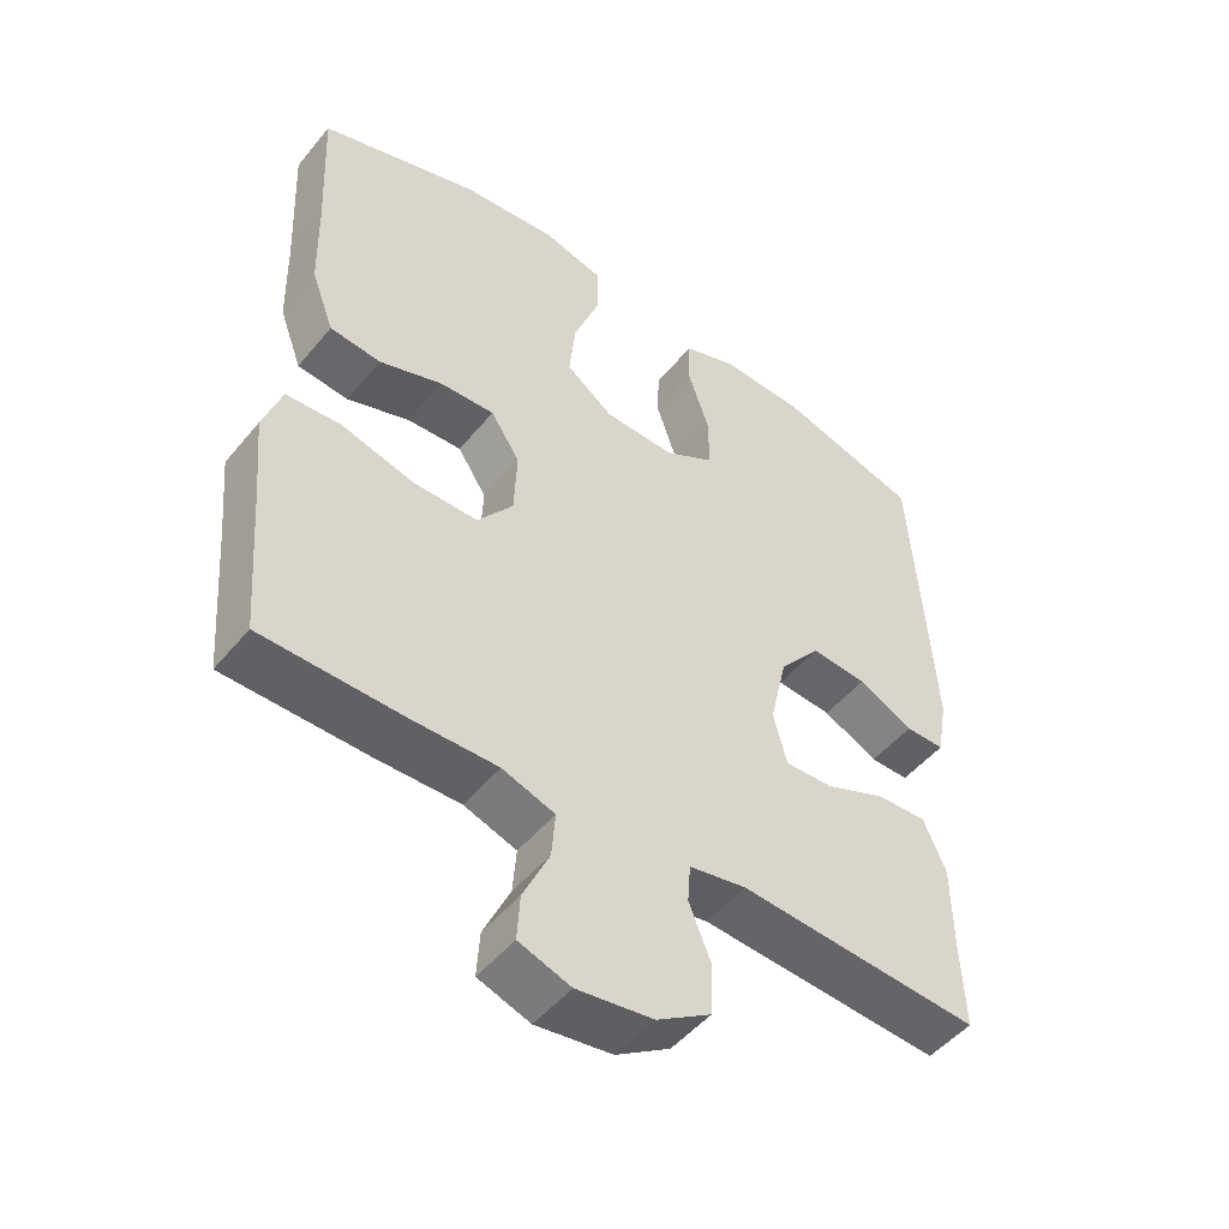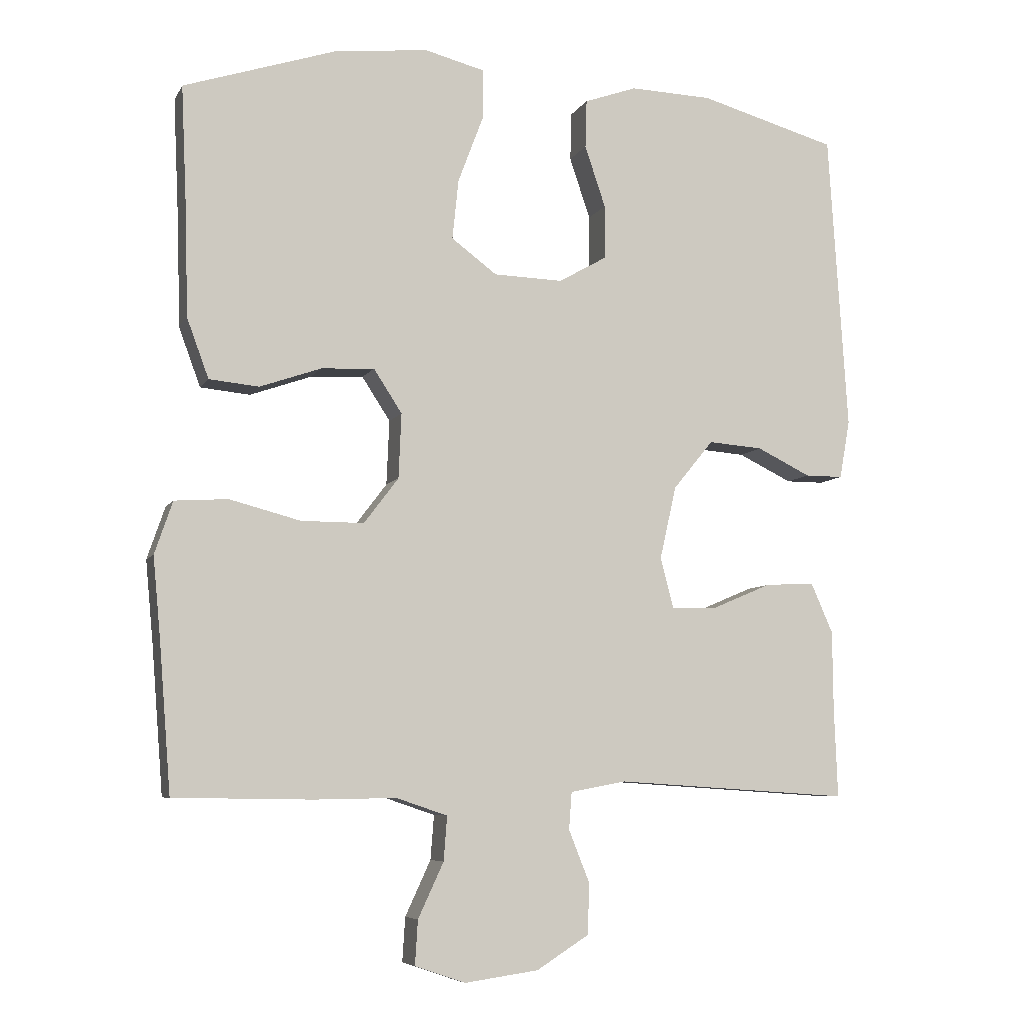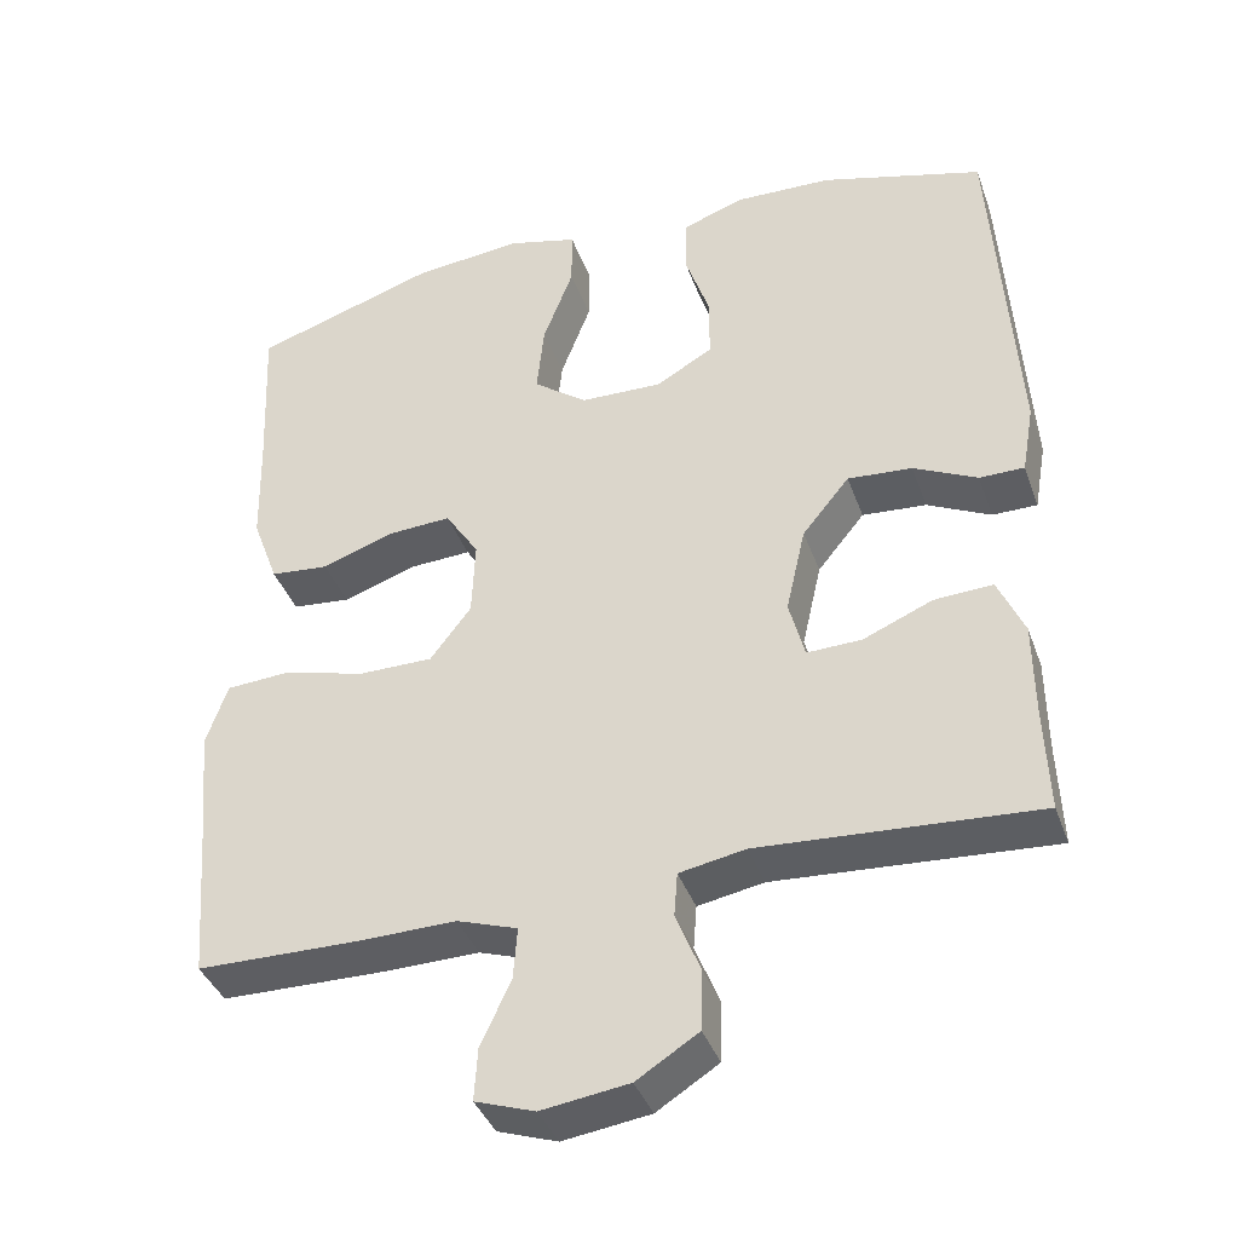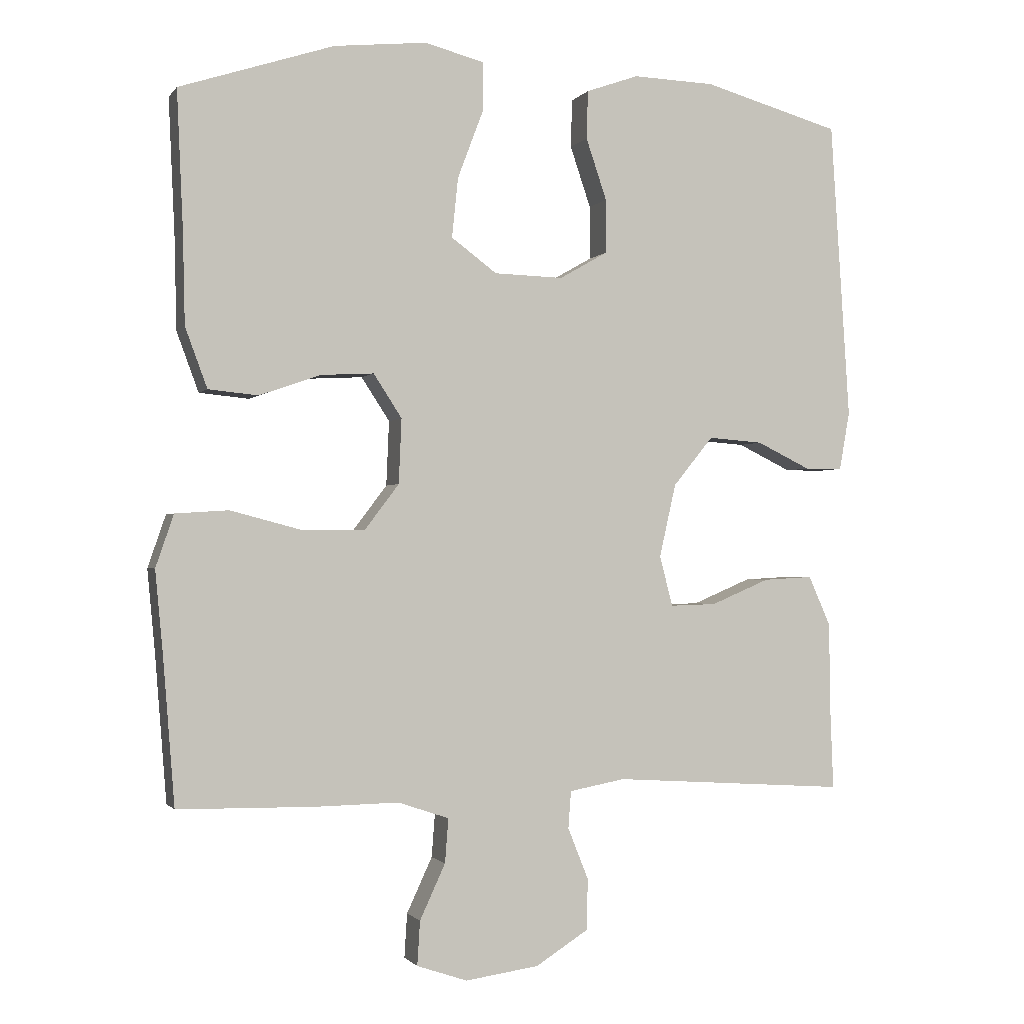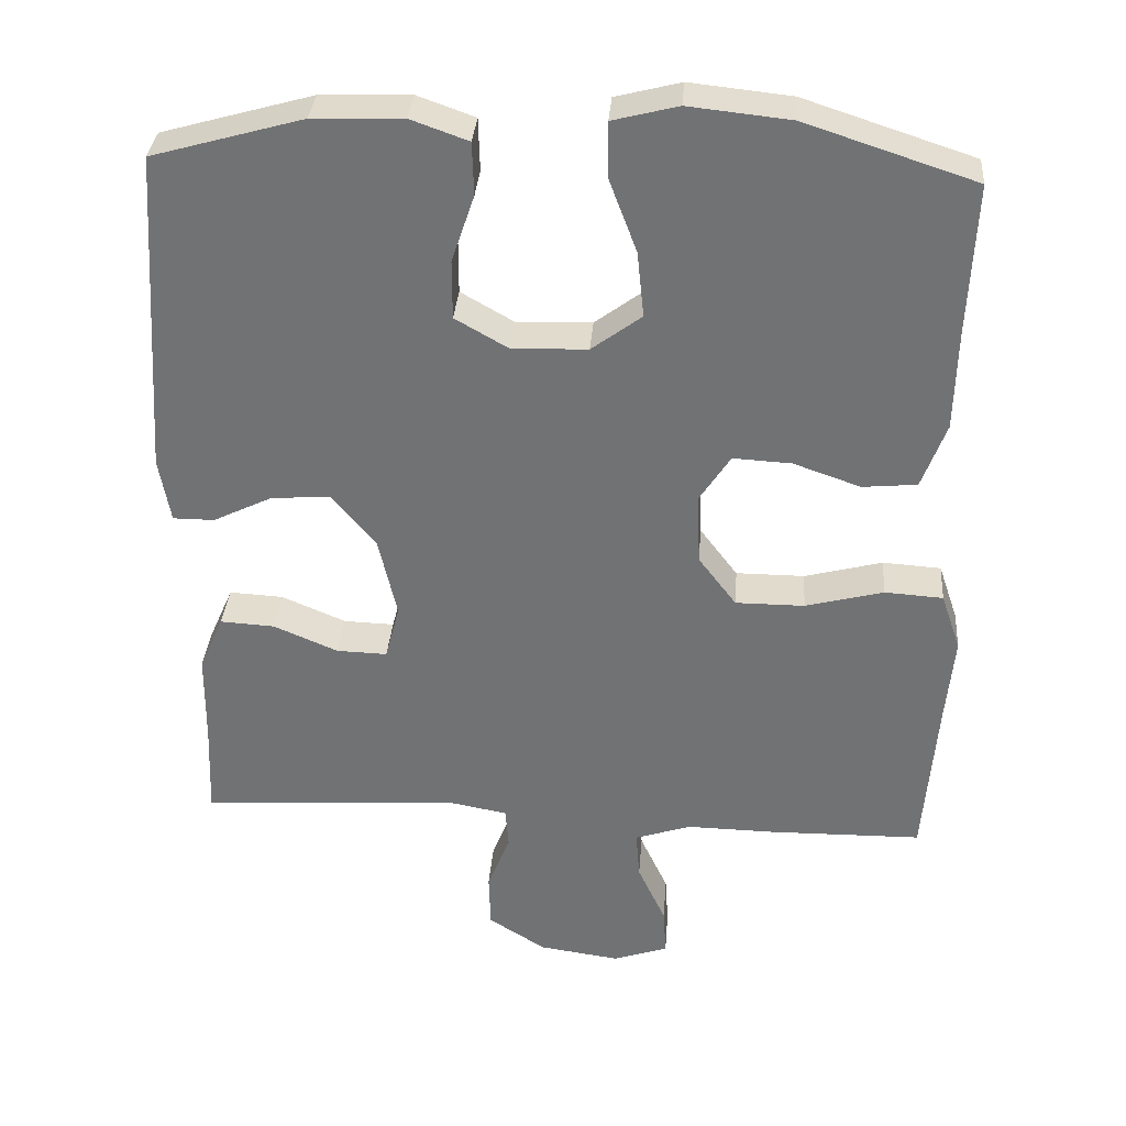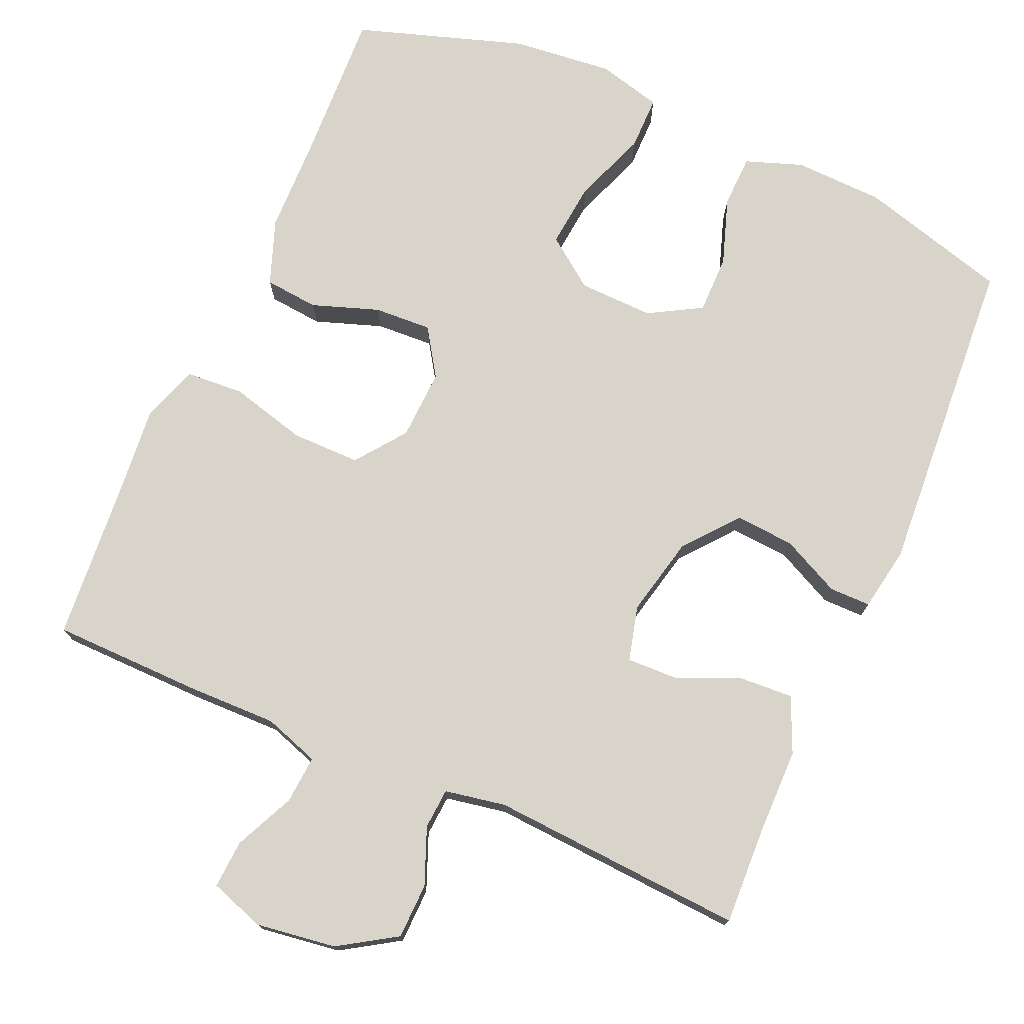
<metadata>
{"format":"obj","ext":"obj","renderer":"f3d","projection":"perspective","resolution":1024,"background":"white","views":[{"elev":-49.5,"azim":142.2,"up":"+Z"},{"elev":-6.8,"azim":162.6,"up":"+Z"},{"elev":-39.0,"azim":-161.2,"up":"+Z"},{"elev":-1.2,"azim":162.1,"up":"+Z"},{"elev":33.9,"azim":4.4,"up":"+Z"},{"elev":74.9,"azim":-156.4,"up":"+Y"}]}
</metadata>
<code>
v -0.5 0.07 0.5
v -0.301 0.07 0.556
v -0.182 0.07 0.56
v -0.106 0.07 0.533
v -0.104 0.07 0.463
v -0.134 0.07 0.374
v -0.134 0.07 0.296
v -0.064 0.07 0.256
v 0.036 0.07 0.259
v 0.102 0.07 0.308
v 0.093 0.07 0.395
v 0.056 0.07 0.493
v 0.056 0.07 0.565
v 0.142 0.07 0.587
v 0.276 0.07 0.573
v 0.5 0.07 0.5
v 0.491 0.07 0.3
v 0.488 0.07 0.168
v 0.456 0.07 0.081
v 0.384 0.07 0.074
v 0.295 0.07 0.105
v 0.218 0.07 0.109
v 0.177 0.07 0.046
v 0.181 0.07 -0.048
v 0.231 0.07 -0.114
v 0.322 0.07 -0.114
v 0.425 0.07 -0.087
v 0.502 0.07 -0.092
v 0.528 0.07 -0.168
v 0.517 0.07 -0.285
v 0.5 0.07 -0.5
v 0.3 0.07 -0.503
v 0.181 0.07 -0.501
v 0.107 0.07 -0.526
v 0.112 0.07 -0.59
v 0.149 0.07 -0.67
v 0.153 0.07 -0.734
v 0.08 0.07 -0.759
v -0.027 0.07 -0.744
v -0.103 0.07 -0.696
v -0.105 0.07 -0.622
v -0.075 0.07 -0.547
v -0.079 0.07 -0.493
v -0.16 0.07 -0.478
v -0.5 0.07 -0.5
v -0.495 0.07 -0.373
v -0.494 0.07 -0.255
v -0.462 0.07 -0.182
v -0.39 0.07 -0.186
v -0.305 0.07 -0.222
v -0.238 0.07 -0.224
v -0.219 0.07 -0.151
v -0.243 0.07 -0.045
v -0.301 0.07 0.026
v -0.38 0.07 0.02
v -0.458 0.07 -0.018
v -0.513 0.07 -0.018
v -0.528 0.07 0.067
v -0.5 0 0.5
v -0.301 0 0.556
v -0.182 0 0.56
v -0.106 0 0.533
v -0.104 0 0.463
v -0.134 0 0.374
v -0.134 0 0.296
v -0.064 0 0.256
v 0.036 0 0.259
v 0.102 0 0.308
v 0.093 0 0.395
v 0.056 0 0.493
v 0.056 0 0.565
v 0.142 0 0.587
v 0.276 0 0.573
v 0.5 0 0.5
v 0.491 0 0.3
v 0.488 0 0.168
v 0.456 0 0.081
v 0.384 0 0.074
v 0.295 0 0.105
v 0.218 0 0.109
v 0.177 0 0.046
v 0.181 0 -0.048
v 0.231 0 -0.114
v 0.322 0 -0.114
v 0.425 0 -0.087
v 0.502 0 -0.092
v 0.528 0 -0.168
v 0.517 0 -0.285
v 0.5 0 -0.5
v 0.3 0 -0.503
v 0.181 0 -0.501
v 0.107 0 -0.526
v 0.112 0 -0.59
v 0.149 0 -0.67
v 0.153 0 -0.734
v 0.08 0 -0.759
v -0.027 0 -0.744
v -0.103 0 -0.696
v -0.105 0 -0.622
v -0.075 0 -0.547
v -0.079 0 -0.493
v -0.16 0 -0.478
v -0.5 0 -0.5
v -0.495 0 -0.373
v -0.494 0 -0.255
v -0.462 0 -0.182
v -0.39 0 -0.186
v -0.305 0 -0.222
v -0.238 0 -0.224
v -0.219 0 -0.151
v -0.243 0 -0.045
v -0.301 0 0.026
v -0.38 0 0.02
v -0.458 0 -0.018
v -0.513 0 -0.018
v -0.528 0 0.067
f 55 56 57 58
f 54 55 58 1
f 53 54 1 2
f 52 53 2 3
f 47 48 49 50
f 46 47 50 51
f 44 45 46 51
f 43 44 51 52
f 39 40 41 42
f 39 42 43
f 38 39 43
f 35 36 37 38
f 34 35 38 43
f 33 34 43 52
f 30 31 32 33
f 26 27 28 29
f 25 26 29 30
f 18 19 20 21
f 17 18 21 22
f 16 17 22
f 15 16 22
f 14 15 22 23
f 11 12 13 14
f 10 11 14 23
f 3 4 5 6
f 3 6 7
f 52 3 7
f 25 30 33 52
f 24 25 52 7
f 9 10 23 24
f 8 9 24
f 7 8 24
f 116 115 114 113
f 59 116 113 112
f 60 59 112 111
f 61 60 111 110
f 108 107 106 105
f 109 108 105 104
f 109 104 103 102
f 110 109 102 101
f 100 99 98 97
f 101 100 97
f 101 97 96
f 96 95 94 93
f 101 96 93 92
f 110 101 92 91
f 91 90 89 88
f 87 86 85 84
f 88 87 84 83
f 79 78 77 76
f 80 79 76 75
f 80 75 74
f 80 74 73
f 81 80 73 72
f 72 71 70 69
f 81 72 69 68
f 64 63 62 61
f 65 64 61
f 65 61 110
f 110 91 88 83
f 65 110 83 82
f 82 81 68 67
f 82 67 66
f 82 66 65
f 1 59 60 2
f 2 60 61 3
f 3 61 62 4
f 4 62 63 5
f 5 63 64 6
f 6 64 65 7
f 7 65 66 8
f 8 66 67 9
f 9 67 68 10
f 10 68 69 11
f 11 69 70 12
f 12 70 71 13
f 13 71 72 14
f 14 72 73 15
f 15 73 74 16
f 16 74 75 17
f 17 75 76 18
f 18 76 77 19
f 19 77 78 20
f 20 78 79 21
f 21 79 80 22
f 22 80 81 23
f 23 81 82 24
f 24 82 83 25
f 25 83 84 26
f 26 84 85 27
f 27 85 86 28
f 28 86 87 29
f 29 87 88 30
f 30 88 89 31
f 31 89 90 32
f 32 90 91 33
f 33 91 92 34
f 34 92 93 35
f 35 93 94 36
f 36 94 95 37
f 37 95 96 38
f 38 96 97 39
f 39 97 98 40
f 40 98 99 41
f 41 99 100 42
f 42 100 101 43
f 43 101 102 44
f 44 102 103 45
f 45 103 104 46
f 46 104 105 47
f 47 105 106 48
f 48 106 107 49
f 49 107 108 50
f 50 108 109 51
f 51 109 110 52
f 52 110 111 53
f 53 111 112 54
f 54 112 113 55
f 55 113 114 56
f 56 114 115 57
f 57 115 116 58
f 58 116 59 1

</code>
